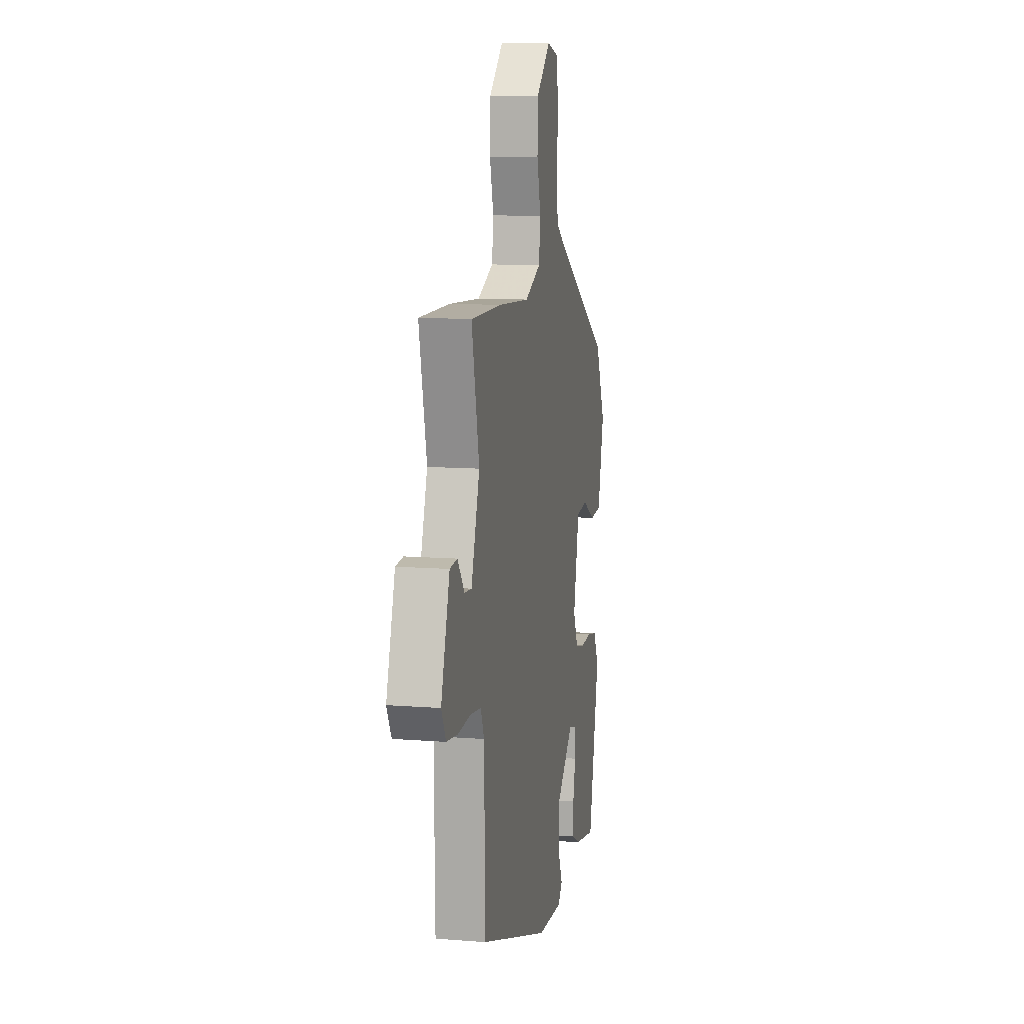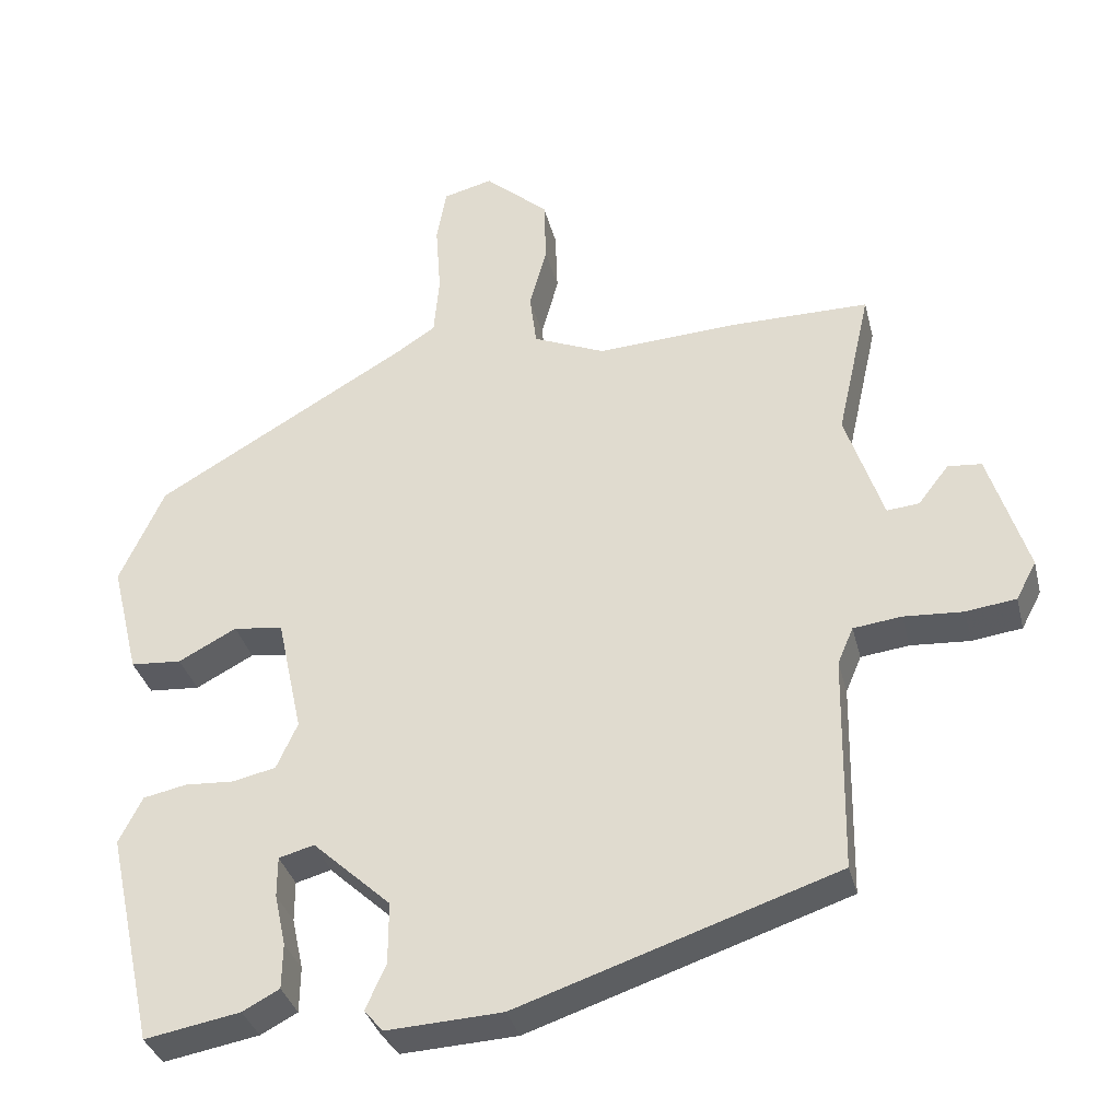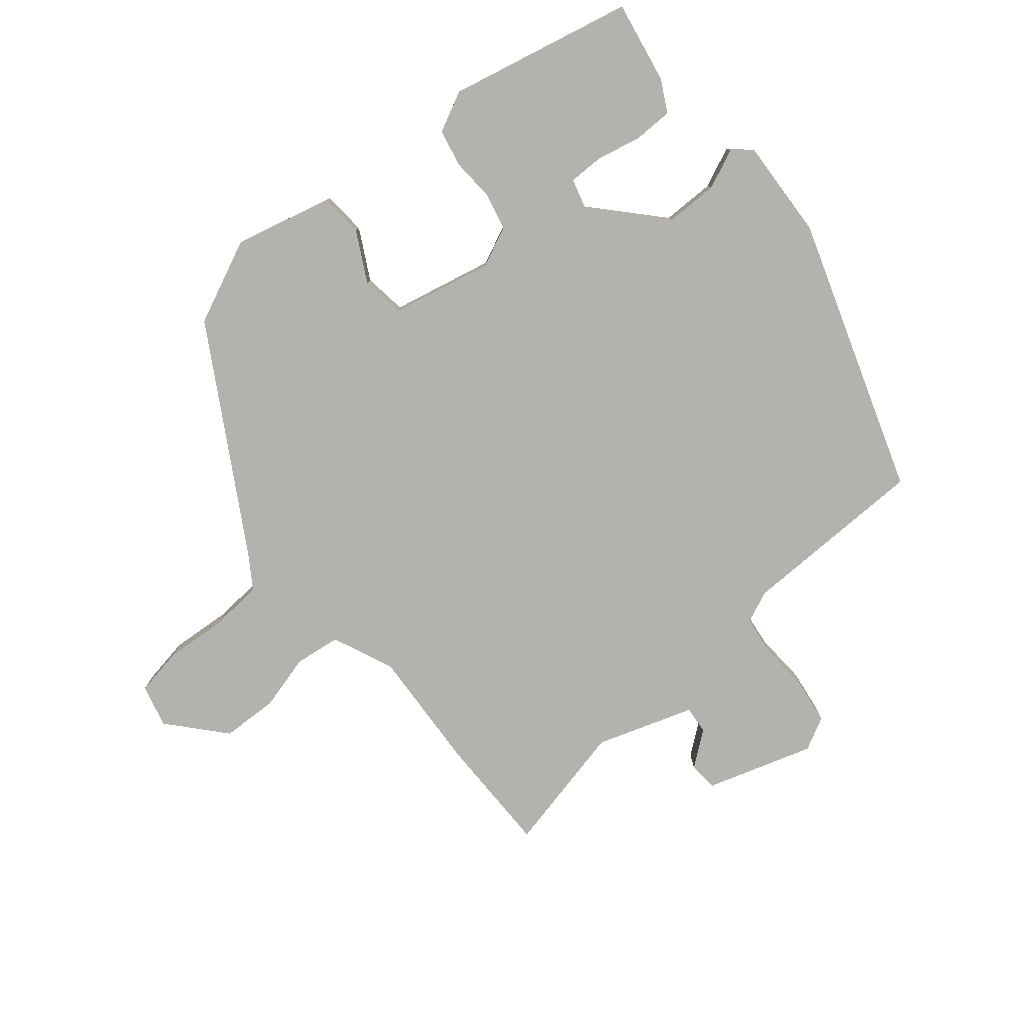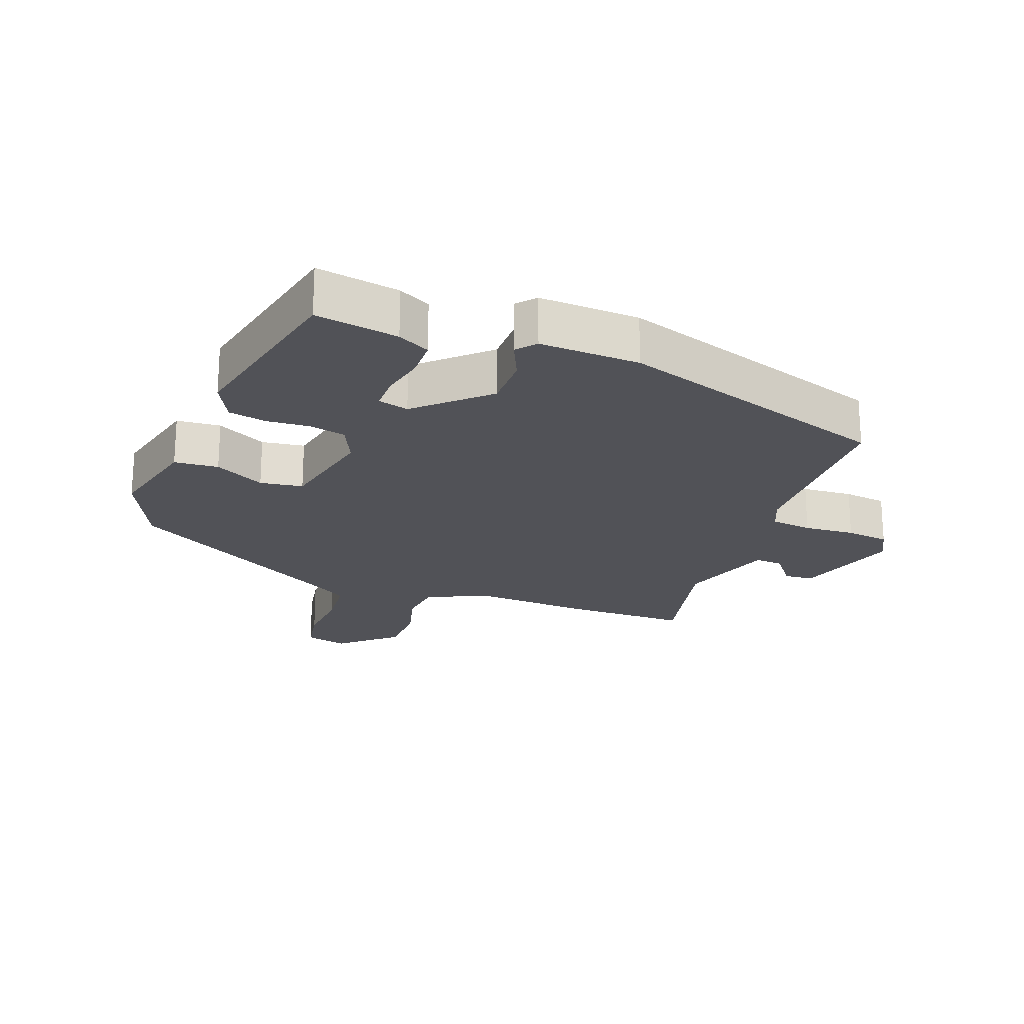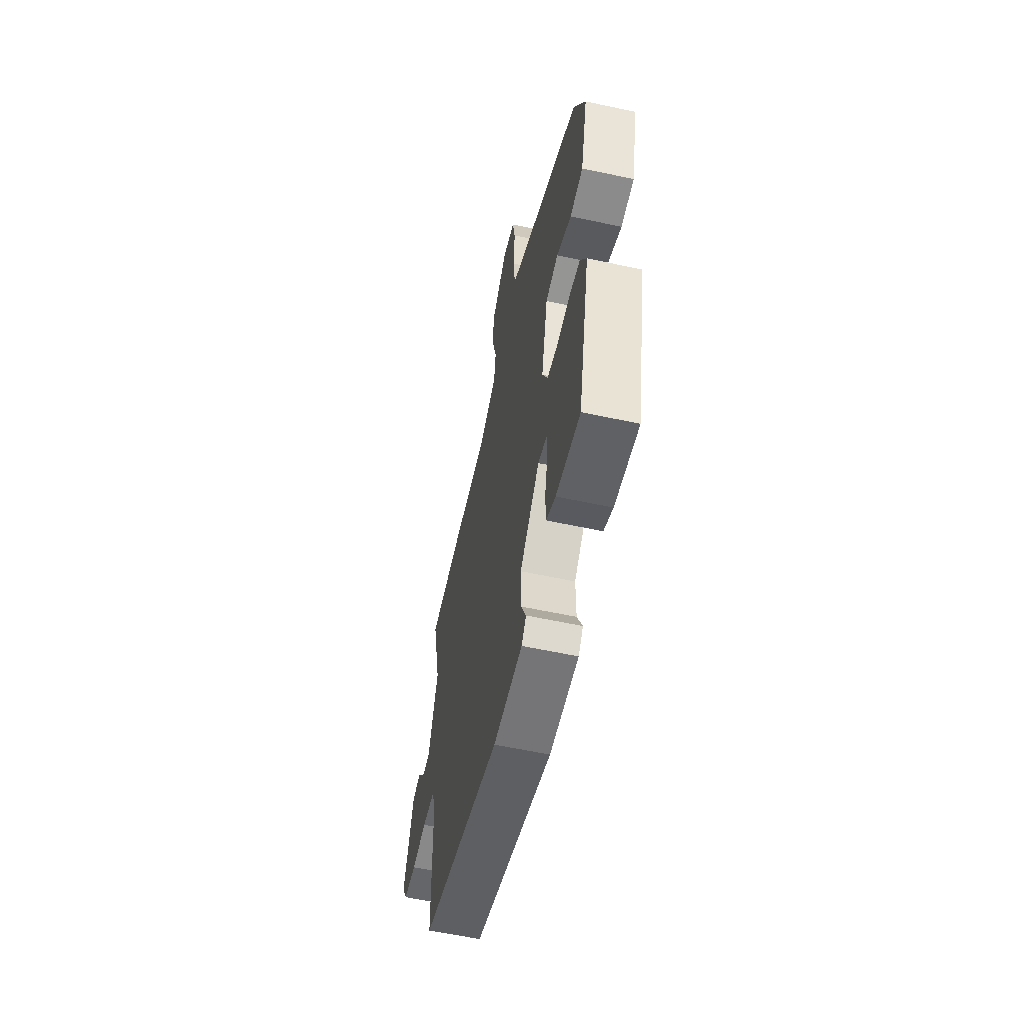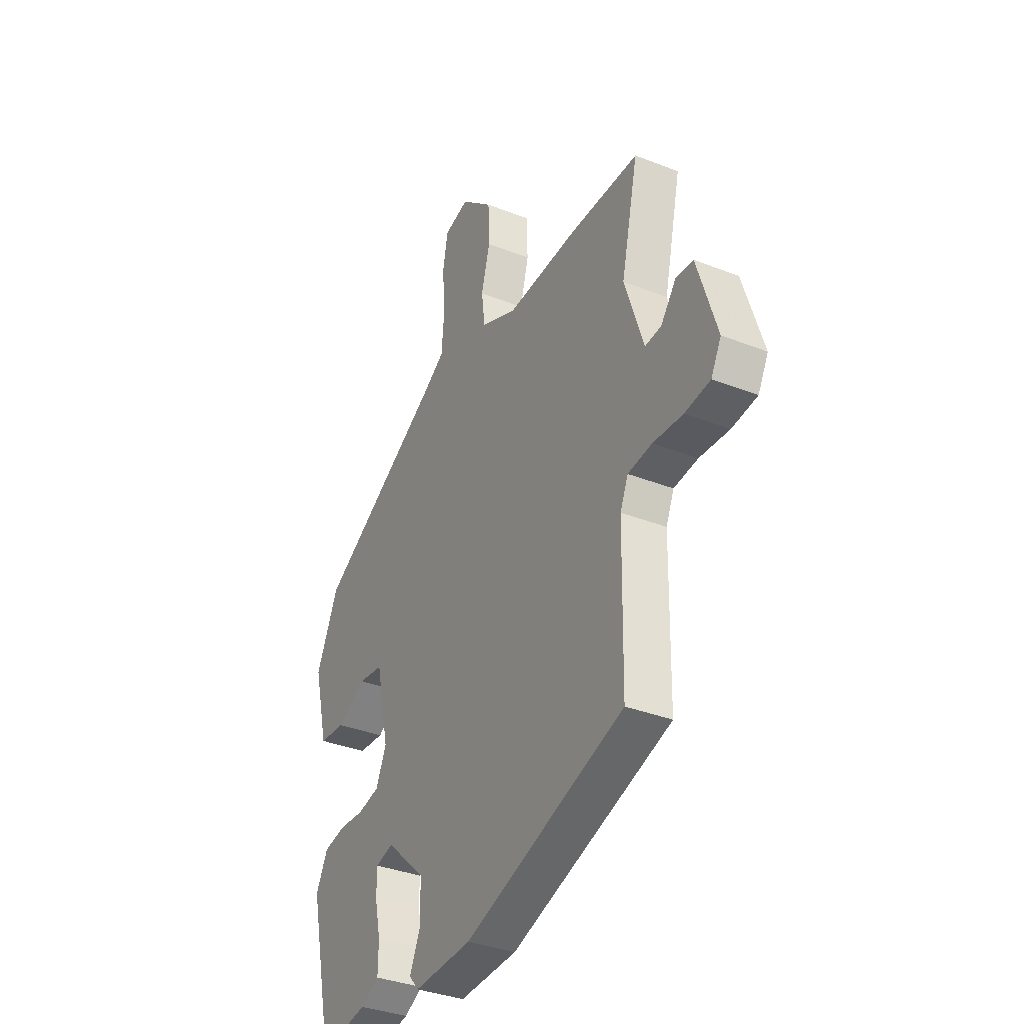
<metadata>
{"format":"obj","ext":"obj","renderer":"f3d","projection":"perspective","resolution":1024,"background":"white","views":[{"elev":10.6,"azim":-78.8,"up":"+Z"},{"elev":-34.6,"azim":-166.3,"up":"+Z"},{"elev":-79.5,"azim":129.6,"up":"+Y"},{"elev":-21.5,"azim":159.8,"up":"+Y"},{"elev":-59.6,"azim":77.6,"up":"+Z"},{"elev":-35.0,"azim":-117.8,"up":"+Z"}]}
</metadata>
<code>
v -0.538 0.07 0.5
v -0.354 0.07 0.5
v -0.165 0.07 0.489
v -0.069 0.07 0.53
v -0.06 0.07 0.601
v -0.083 0.07 0.687
v -0.08 0.07 0.774
v 0.005 0.07 0.849
v 0.071 0.07 0.832
v 0.084 0.07 0.758
v 0.077 0.07 0.662
v 0.084 0.07 0.58
v 0.136 0.07 0.546
v 0.474 0.07 0.348
v 0.533 0.07 0.218
v 0.496 0.07 0.067
v 0.428 0.07 0.062
v 0.351 0.07 0.103
v 0.285 0.07 0.094
v 0.251 0.07 -0.063
v 0.279 0.07 -0.125
v 0.336 0.07 -0.138
v 0.402 0.07 -0.134
v 0.46 0.07 -0.146
v 0.491 0.07 -0.208
v 0.428 0.07 -0.493
v 0.301 0.07 -0.47
v 0.252 0.07 -0.444
v 0.251 0.07 -0.383
v 0.266 0.07 -0.314
v 0.266 0.07 -0.26
v 0.219 0.07 -0.247
v 0.115 0.07 -0.343
v 0.115 0.07 -0.425
v 0.142 0.07 -0.486
v 0.117 0.07 -0.515
v -0.037 0.07 -0.507
v -0.461 0.07 -0.365
v -0.466 0.07 -0.075
v -0.487 0.07 -0.026
v -0.551 0.07 -0.018
v -0.63 0.07 -0.023
v -0.697 0.07 -0.014
v -0.724 0.07 0.037
v -0.672 0.07 0.202
v -0.627 0.07 0.206
v -0.586 0.07 0.153
v -0.543 0.07 0.149
v -0.493 0.07 0.299
v -0.538 0 0.5
v -0.354 0 0.5
v -0.165 0 0.489
v -0.069 0 0.53
v -0.06 0 0.601
v -0.083 0 0.687
v -0.08 0 0.774
v 0.005 0 0.849
v 0.071 0 0.832
v 0.084 0 0.758
v 0.077 0 0.662
v 0.084 0 0.58
v 0.136 0 0.546
v 0.474 0 0.348
v 0.533 0 0.218
v 0.496 0 0.067
v 0.428 0 0.062
v 0.351 0 0.103
v 0.285 0 0.094
v 0.251 0 -0.063
v 0.279 0 -0.125
v 0.336 0 -0.138
v 0.402 0 -0.134
v 0.46 0 -0.146
v 0.491 0 -0.208
v 0.428 0 -0.493
v 0.301 0 -0.47
v 0.252 0 -0.444
v 0.251 0 -0.383
v 0.266 0 -0.314
v 0.266 0 -0.26
v 0.219 0 -0.247
v 0.115 0 -0.343
v 0.115 0 -0.425
v 0.142 0 -0.486
v 0.117 0 -0.515
v -0.037 0 -0.507
v -0.461 0 -0.365
v -0.466 0 -0.075
v -0.487 0 -0.026
v -0.551 0 -0.018
v -0.63 0 -0.023
v -0.697 0 -0.014
v -0.724 0 0.037
v -0.672 0 0.202
v -0.627 0 0.206
v -0.586 0 0.153
v -0.543 0 0.149
v -0.493 0 0.299
f 45 46 47
f 44 45 47
f 43 44 47
f 42 43 47
f 41 42 47
f 40 41 47 48
f 39 40 48 49
f 37 38 39
f 36 37 39
f 35 36 39
f 34 35 39
f 33 34 39 49
f 28 29 30
f 27 28 30
f 26 27 30
f 25 26 30
f 24 25 30
f 23 24 30
f 22 23 30
f 21 22 30 31
f 20 21 31 32
f 16 17 18
f 15 16 18
f 14 15 18
f 13 14 18
f 12 13 18 19
f 9 10 11
f 8 9 11
f 7 8 11
f 6 7 11
f 5 6 11
f 4 5 11 12
f 12 19 20
f 4 12 20
f 3 4 20
f 32 33 49
f 20 32 49
f 3 20 49
f 2 3 49
f 1 2 49
f 96 95 94
f 96 94 93
f 96 93 92
f 96 92 91
f 96 91 90
f 97 96 90 89
f 98 97 89 88
f 88 87 86
f 88 86 85
f 88 85 84
f 88 84 83
f 98 88 83 82
f 79 78 77
f 79 77 76
f 79 76 75
f 79 75 74
f 79 74 73
f 79 73 72
f 79 72 71
f 80 79 71 70
f 81 80 70 69
f 67 66 65
f 67 65 64
f 67 64 63
f 67 63 62
f 68 67 62 61
f 60 59 58
f 60 58 57
f 60 57 56
f 60 56 55
f 60 55 54
f 61 60 54 53
f 69 68 61
f 69 61 53
f 69 53 52
f 98 82 81
f 98 81 69
f 98 69 52
f 98 52 51
f 98 51 50
f 1 50 51 2
f 2 51 52 3
f 3 52 53 4
f 4 53 54 5
f 5 54 55 6
f 6 55 56 7
f 7 56 57 8
f 8 57 58 9
f 9 58 59 10
f 10 59 60 11
f 11 60 61 12
f 12 61 62 13
f 13 62 63 14
f 14 63 64 15
f 15 64 65 16
f 16 65 66 17
f 17 66 67 18
f 18 67 68 19
f 19 68 69 20
f 20 69 70 21
f 21 70 71 22
f 22 71 72 23
f 23 72 73 24
f 24 73 74 25
f 25 74 75 26
f 26 75 76 27
f 27 76 77 28
f 28 77 78 29
f 29 78 79 30
f 30 79 80 31
f 31 80 81 32
f 32 81 82 33
f 33 82 83 34
f 34 83 84 35
f 35 84 85 36
f 36 85 86 37
f 37 86 87 38
f 38 87 88 39
f 39 88 89 40
f 40 89 90 41
f 41 90 91 42
f 42 91 92 43
f 43 92 93 44
f 44 93 94 45
f 45 94 95 46
f 46 95 96 47
f 47 96 97 48
f 48 97 98 49
f 49 98 50 1

</code>
